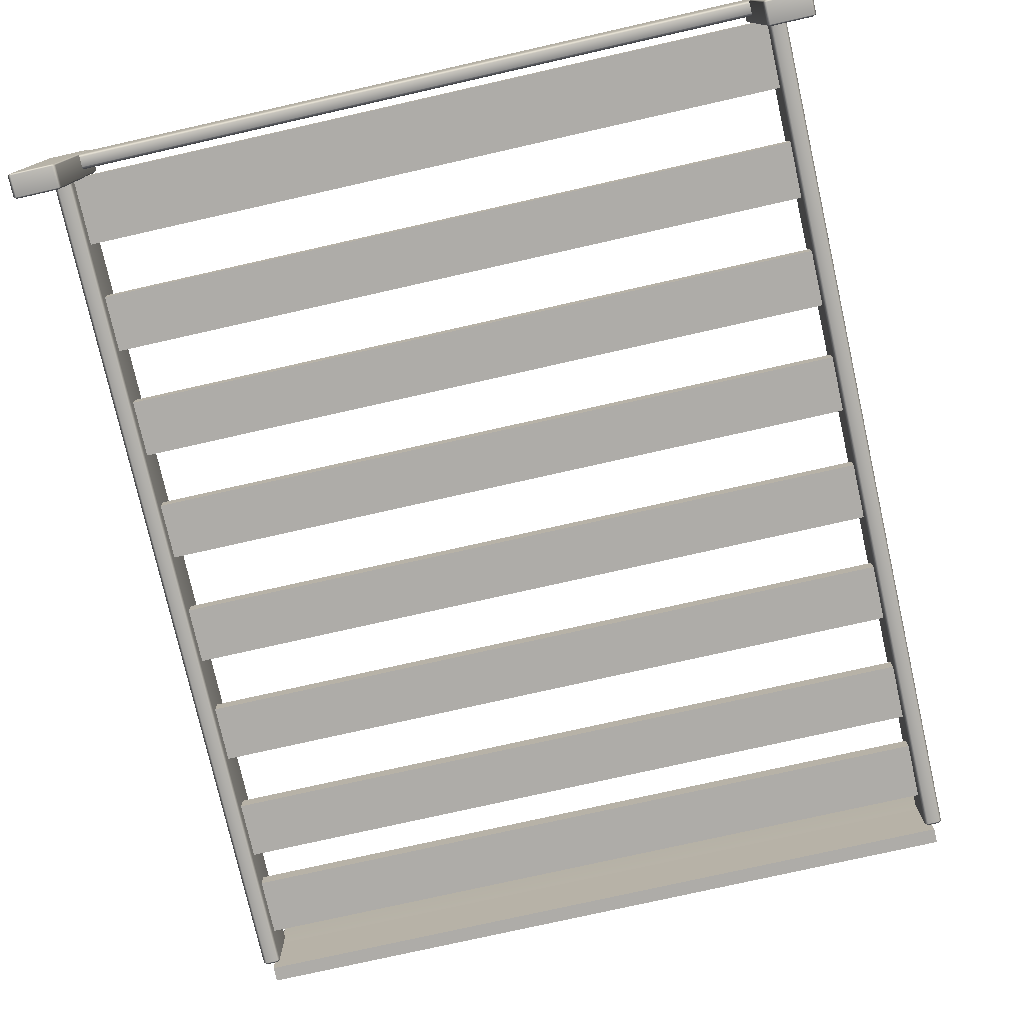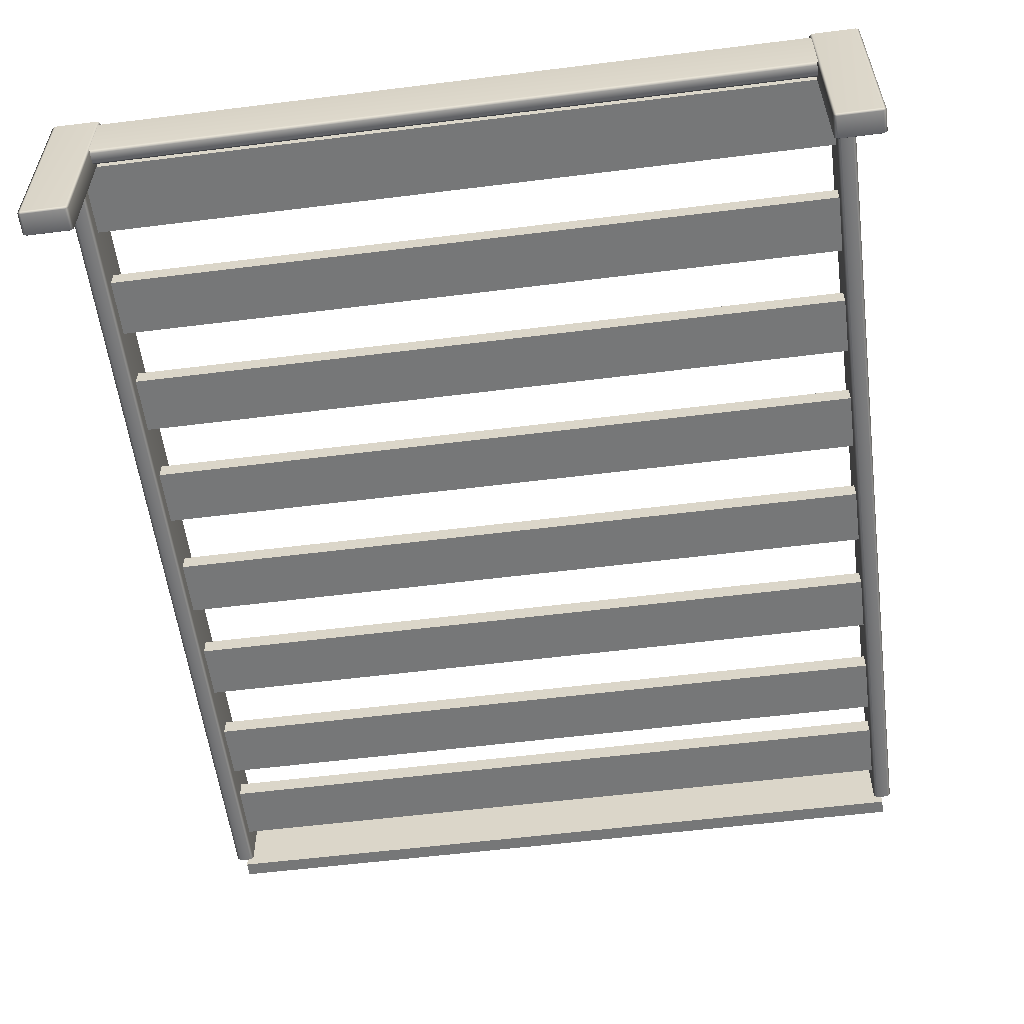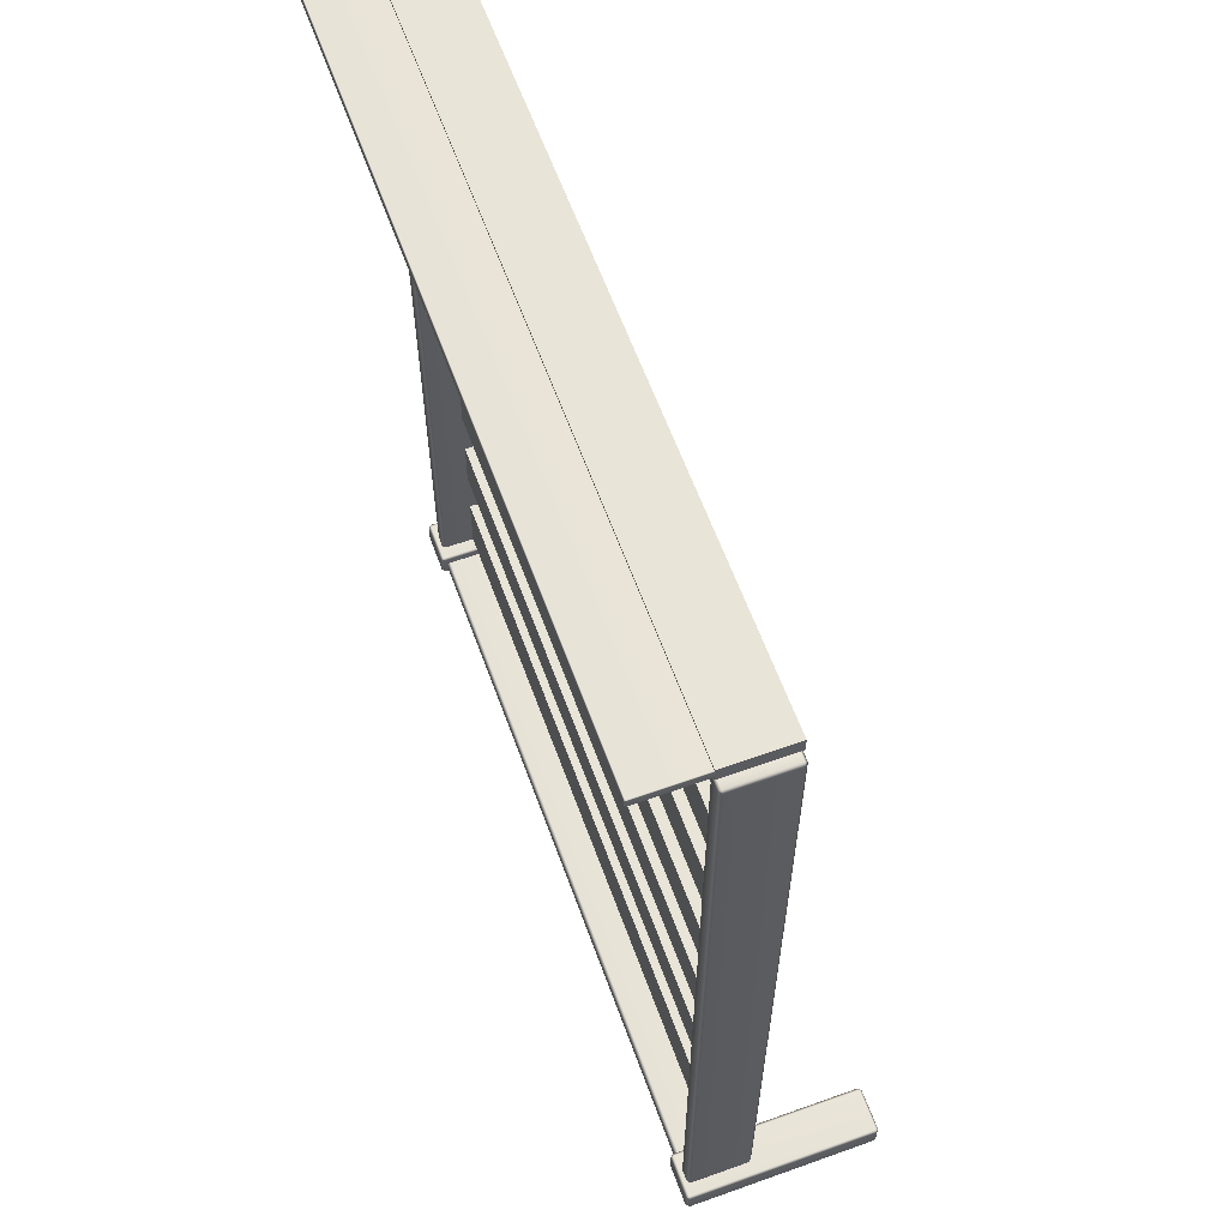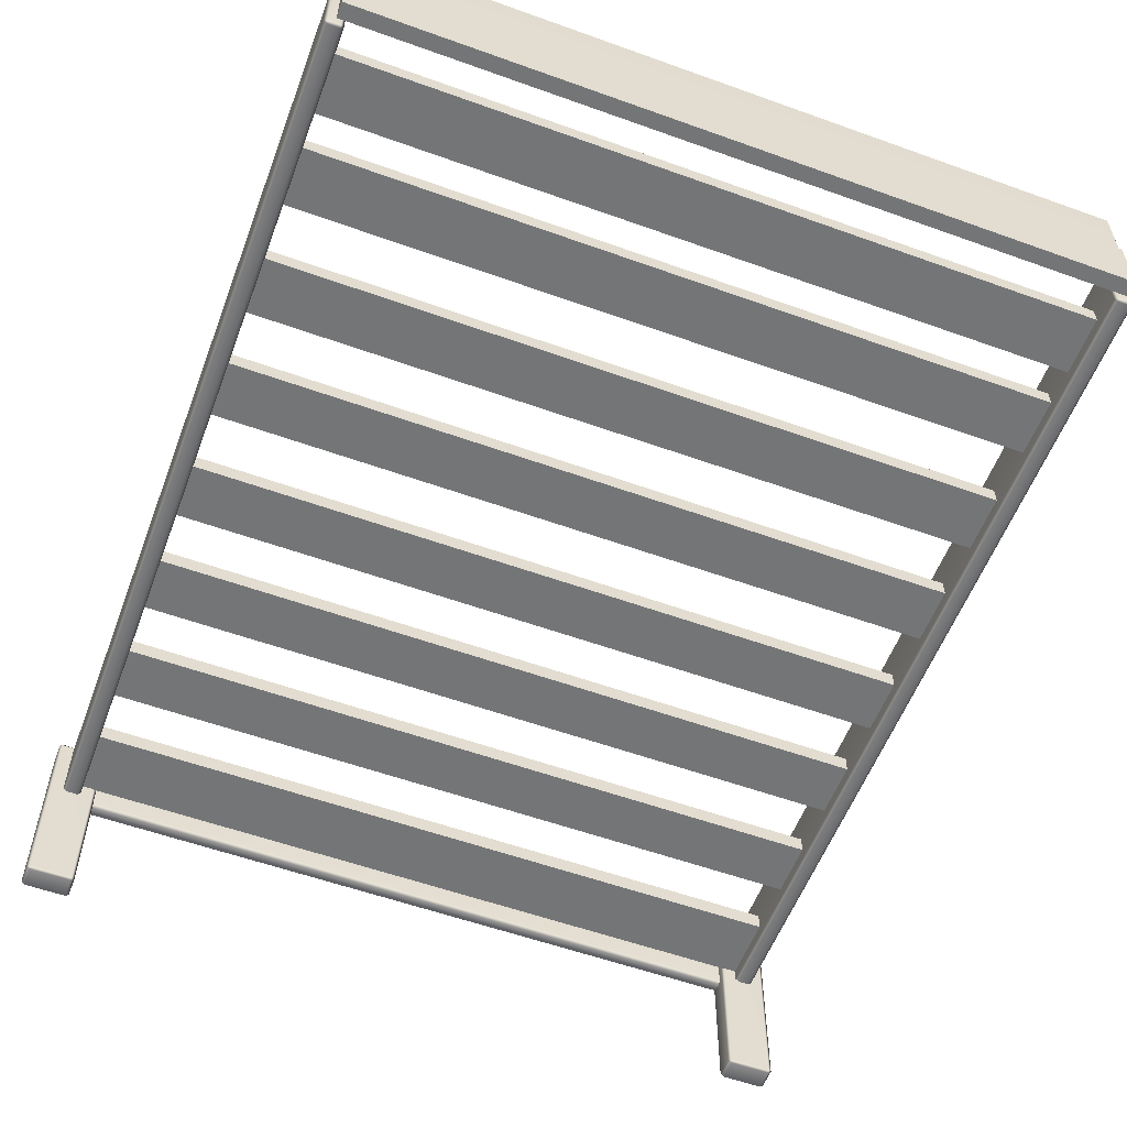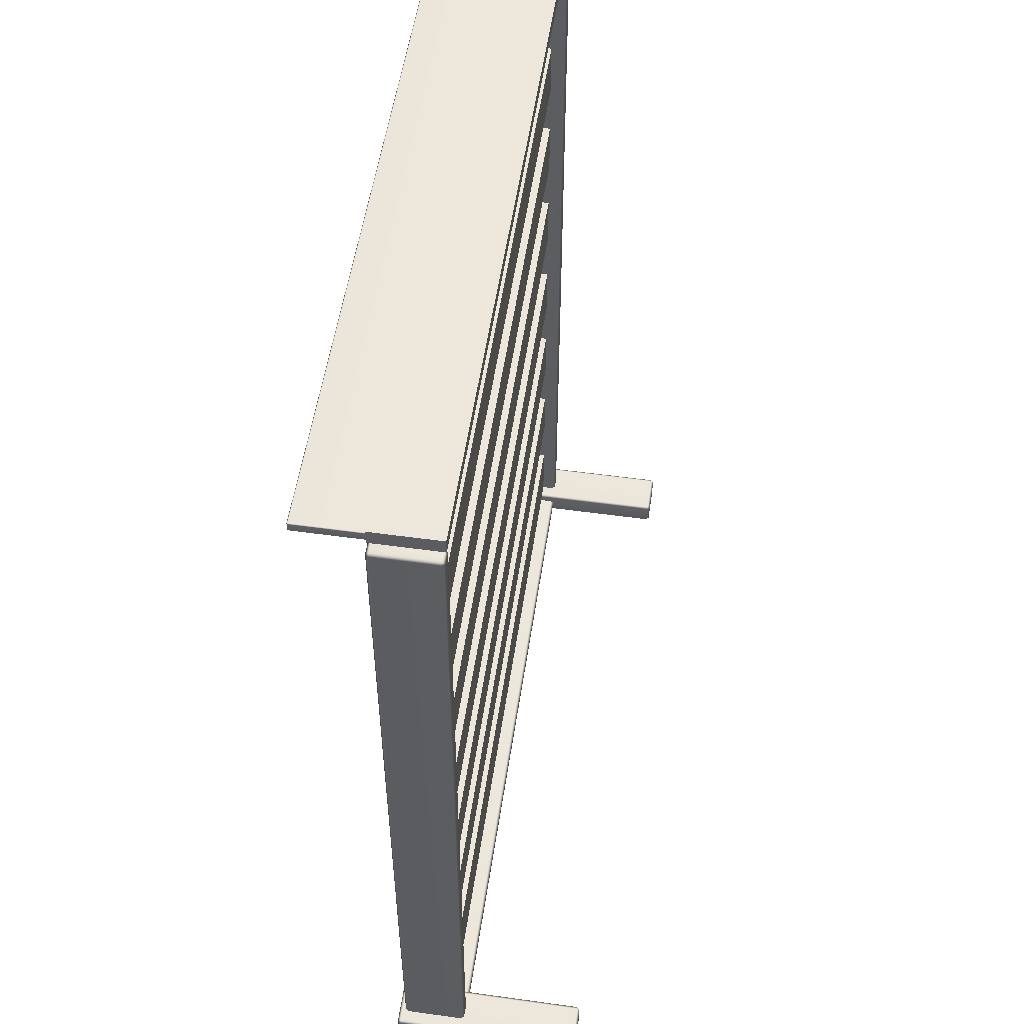
<metadata>
{"format":"obj","ext":"obj","renderer":"f3d","projection":"perspective","resolution":1024,"background":"white","views":[{"elev":-76.8,"azim":12.7,"up":"+Z"},{"elev":-57.0,"azim":7.4,"up":"+Z"},{"elev":61.4,"azim":70.0,"up":"+Y"},{"elev":-56.5,"azim":159.4,"up":"+Z"},{"elev":53.8,"azim":98.4,"up":"+Y"}]}
</metadata>
<code>
o MeshBed_9_0_GeomSubset_0
v -0.5596 -0.9448 -0.6665
v -0.5598 -0.9448 -0.1679
v -0.6676 -0.9448 -0.1679
v -0.6674 -0.9448 -0.6666
v -0.6759 -0.9492 -0.1679
v -0.6676 -0.9492 -0.1599
v -0.6757 -0.9492 -0.6666
v -0.6674 -0.9492 -0.6746
v -0.5513 -0.9492 -0.6665
v -0.5596 -0.9492 -0.6745
v -0.5514 -0.9492 -0.1679
v -0.5598 -0.9492 -0.1599
v -0.5513 -1.005 -0.6665
v -0.5514 -1.005 -0.1679
v 1.268 -1.005 -0.6739
v 1.376 -1.005 -0.6739
v 1.376 -0.9492 -0.6739
v 1.268 -0.9492 -0.6739
v 1.259 -0.9492 -0.6659
v 1.259 -1.005 -0.6659
v 1.384 -1.005 -0.6659
v 1.384 -0.9492 -0.6659
v -0.5598 -1.005 -0.1599
v -0.6676 -1.005 -0.1599
v -0.6759 -1.005 -0.1679
v -0.6757 -1.005 -0.6666
v -0.6674 -1.009 -0.6666
v -0.6676 -1.009 -0.1679
v -0.5598 -1.009 -0.1679
v -0.5596 -1.009 -0.6665
v -0.6674 -1.005 -0.6746
v -0.5596 -1.005 -0.6745
v 1.376 -0.9448 -0.6659
v 1.375 -0.9448 -0.1672
v 1.268 -0.9448 -0.1672
v 1.268 -0.9448 -0.6659
v 1.259 -0.9492 -0.1672
v 1.268 -0.9492 -0.1592
v 1.384 -0.9492 -0.1672
v 1.375 -0.9492 -0.1592
v 1.384 -1.005 -0.1672
v 1.375 -1.005 -0.1592
v 1.268 -1.005 -0.1592
v 1.259 -1.005 -0.1672
v 1.268 -1.009 -0.6659
v 1.268 -1.009 -0.1672
v 1.375 -1.009 -0.1672
v 1.376 -1.009 -0.6659
v -0.6286 -0.9484 -0.3476
v -0.5986 -0.9484 -0.3476
v -0.5986 1.34 -0.3476
v -0.6286 1.34 -0.3476
v -0.637 1.34 -0.3396
v -0.637 -0.9484 -0.3396
v -0.5986 1.347 -0.3396
v -0.5986 1.347 -0.1844
v -0.6287 1.347 -0.1844
v -0.6286 1.347 -0.3396
v -0.637 1.34 -0.1844
v -0.6287 1.34 -0.1764
v -0.5902 1.34 -0.3396
v -0.5903 1.34 -0.1844
v -0.5986 1.34 -0.1764
v -0.5902 -0.9484 -0.3396
v -0.5903 -0.9484 -0.1844
v 1.307 -0.9484 -0.3469
v 1.337 -0.9484 -0.3469
v 1.337 1.34 -0.3469
v 1.307 1.34 -0.3469
v 1.298 1.34 -0.3389
v 1.298 -0.9484 -0.3389
v -0.5986 -0.9484 -0.1764
v -0.6287 -0.9484 -0.1764
v -0.637 -0.9484 -0.1844
v -0.6286 -0.9555 -0.3396
v -0.6287 -0.9555 -0.1844
v -0.5986 -0.9555 -0.1844
v -0.5986 -0.9555 -0.3396
v 1.337 1.347 -0.3389
v 1.337 1.347 -0.1837
v 1.306 1.347 -0.1838
v 1.307 1.347 -0.3389
v 1.298 1.34 -0.1838
v 1.306 1.34 -0.1758
v 1.345 1.34 -0.3389
v 1.345 1.34 -0.1837
v 1.337 1.34 -0.1757
v 1.345 -0.9484 -0.3389
v 1.345 -0.9484 -0.1837
v 1.312 -0.9996 -0.3469
v 1.312 -0.9742 -0.3469
v -0.6044 -0.9742 -0.3476
v -0.6044 -0.9996 -0.3476
v 1.321 -0.9996 -0.3389
v 1.321 -0.9742 -0.3389
v 1.337 -0.9484 -0.1757
v 1.306 -0.9484 -0.1758
v 1.298 -0.9484 -0.1838
v 1.307 -0.9555 -0.3389
v 1.306 -0.9555 -0.1838
v 1.337 -0.9555 -0.1837
v 1.337 -0.9555 -0.3389
v -0.6127 -0.9742 -0.3396
v -0.6128 -0.9742 -0.1844
v -0.6128 -0.9996 -0.1844
v -0.6127 -0.9996 -0.3396
v 1.312 -0.9671 -0.3389
v 1.312 -0.9671 -0.1838
v -0.6044 -0.9671 -0.1844
v -0.6044 -0.9671 -0.3396
v 1.321 -0.9742 -0.1838
v 1.312 -0.9742 -0.1758
v -0.6044 -0.9742 -0.1764
v 1.312 -0.9996 -0.1758
v -0.6044 -0.9996 -0.1764
v 1.321 -0.9996 -0.1838
v -0.6044 -1.007 -0.3396
v -0.6044 -1.007 -0.1844
v 1.312 -1.007 -0.1838
v 1.312 -1.007 -0.3389
v -0.6127 1.36 -0.3476
v -0.6128 1.36 -0.1764
v 1.321 1.36 -0.1758
v 1.321 1.36 -0.3469
v 1.321 1.399 -0.1758
v 1.321 1.399 -0.3469
v -0.6128 1.399 -0.1764
v -0.6127 1.399 -0.3476
v -0.6128 1.391 -0.1779
v -0.6128 1.391 -0.0116
v -0.6128 1.371 -0.0116
v -0.6128 1.371 -0.1779
v 1.318 1.393 -0.1772
v 1.318 1.393 -0.01093
v -0.6103 1.393 -0.0116
v -0.6102 1.393 -0.1779
v 1.321 1.391 -0.1772
v 1.318 1.391 -0.1797
v 1.321 1.391 -0.01093
v 1.318 1.391 -0.008508
v -0.6103 1.391 -0.009174
v 1.318 1.371 -0.008508
v -0.6103 1.371 -0.009174
v 1.321 1.371 -0.01093
v -0.6102 1.369 -0.1779
v -0.6103 1.369 -0.0116
v 1.318 1.369 -0.01093
v 1.318 1.369 -0.1772
v -0.6102 1.371 -0.1803
v 1.321 1.371 -0.1772
v 1.318 1.371 -0.1797
v -0.6102 1.391 -0.1803
v -0.6128 -0.9462 -0.2647
v -0.6128 -0.7671 -0.2647
v 1.321 -0.7671 -0.2641
v 1.321 -0.9462 -0.2641
v 1.321 -0.7671 -0.3089
v 1.321 -0.9462 -0.3089
v -0.6127 -0.7671 -0.3096
v -0.6127 -0.9462 -0.3096
v -0.6128 -0.6213 -0.2647
v -0.6128 -0.4705 -0.2647
v 1.321 -0.4705 -0.2641
v 1.321 -0.6213 -0.2641
v 1.321 -0.4705 -0.3089
v 1.321 -0.6213 -0.3089
v -0.6127 -0.4705 -0.3096
v -0.6127 -0.6213 -0.3096
v -0.6128 -0.3244 -0.2647
v -0.6128 -0.1737 -0.2647
v 1.321 -0.1737 -0.2641
v 1.321 -0.3244 -0.2641
v 1.321 -0.1737 -0.3089
v 1.321 -0.3244 -0.3089
v -0.6127 -0.1737 -0.3096
v -0.6127 -0.3244 -0.3096
v -0.6128 -0.02778 -0.2647
v -0.6128 0.123 -0.2647
v 1.321 0.123 -0.2641
v 1.321 -0.02779 -0.2641
v 1.321 0.123 -0.3089
v 1.321 -0.02779 -0.3089
v -0.6127 0.123 -0.3096
v -0.6127 -0.02778 -0.3096
v -0.6127 0.2796 -0.2647
v -0.6127 0.4304 -0.2647
v 1.321 0.4304 -0.2641
v 1.321 0.2796 -0.2641
v 1.321 0.4304 -0.3089
v 1.321 0.2796 -0.3089
v -0.6127 0.4304 -0.3096
v -0.6127 0.2796 -0.3096
v -0.6127 0.5762 -0.2647
v -0.6127 0.727 -0.2647
v 1.321 0.727 -0.2641
v 1.321 0.5762 -0.2641
v 1.321 0.727 -0.3089
v 1.321 0.5762 -0.3089
v -0.6127 0.727 -0.3096
v -0.6127 0.5762 -0.3096
v -0.6127 0.8731 -0.2647
v -0.6127 1.024 -0.2647
v 1.321 1.024 -0.2641
v 1.321 0.8731 -0.2641
v 1.321 1.024 -0.3089
v 1.321 0.8731 -0.3089
v -0.6127 1.024 -0.3096
v -0.6127 0.8731 -0.3096
v -0.6127 1.113 -0.2647
v -0.6127 1.264 -0.2647
v 1.321 1.264 -0.2641
v 1.321 1.113 -0.2641
v 1.321 1.264 -0.3089
v 1.321 1.113 -0.3089
v -0.6127 1.264 -0.3096
v -0.6127 1.113 -0.3096
v -0.6658 1.336 -0.6746
v 1.376 1.336 -0.6739
v 1.376 1.398 -0.6739
v -0.6658 1.398 -0.6746
v -0.6742 1.398 -0.6666
v -0.6742 1.336 -0.6666
v 1.376 1.402 -0.6659
v 1.375 1.402 0.6647
v -0.6663 1.402 0.664
v -0.6658 1.402 -0.6666
v 1.384 1.398 -0.6659
v 1.384 1.336 -0.6659
v 1.383 1.336 0.6647
v 1.383 1.398 0.6647
v 1.375 1.336 0.6727
v -0.6663 1.336 0.672
v -0.6663 1.398 0.672
v 1.375 1.398 0.6727
v -0.6746 1.398 0.664
v -0.6746 1.336 0.664
v -0.6658 1.332 -0.6666
v -0.6663 1.332 0.664
v 1.375 1.332 0.6647
v 1.376 1.332 -0.6659
f 1 3 2
f 1 4 3
f 4 5 3
f 3 5 6
f 4 7 5
f 8 7 4
f 8 4 1
f 2 9 1
f 10 1 9
f 8 1 10
f 2 11 9
f 12 11 2
f 12 3 6
f 12 2 3
f 13 11 14
f 13 9 11
f 15 17 16
f 15 18 17
f 15 19 18
f 15 20 19
f 17 21 16
f 17 22 21
f 23 6 24
f 23 12 6
f 6 25 24
f 6 5 25
f 23 11 12
f 23 14 11
f 7 25 5
f 7 26 25
f 27 29 28
f 27 30 29
f 28 26 27
f 31 27 26
f 28 25 26
f 24 25 28
f 24 28 29
f 32 27 31
f 32 30 27
f 32 13 30
f 24 29 23
f 23 29 14
f 14 30 13
f 14 29 30
f 33 35 34
f 33 36 35
f 36 37 35
f 35 37 38
f 36 19 37
f 18 19 36
f 18 36 33
f 34 22 33
f 17 33 22
f 18 33 17
f 34 39 22
f 40 39 34
f 40 35 38
f 40 34 35
f 21 39 41
f 21 22 39
f 42 38 43
f 42 40 38
f 38 44 43
f 38 37 44
f 42 39 40
f 42 41 39
f 19 44 37
f 19 20 44
f 45 47 46
f 45 48 47
f 46 20 45
f 15 45 20
f 46 44 20
f 43 44 46
f 43 46 47
f 16 45 15
f 16 48 45
f 16 21 48
f 43 47 42
f 42 47 41
f 41 48 21
f 41 47 48
f 49 51 50
f 49 52 51
f 49 53 52
f 49 54 53
f 55 57 56
f 55 58 57
f 58 59 57
f 57 59 60
f 58 53 59
f 52 53 58
f 52 58 55
f 56 61 55
f 51 55 61
f 52 55 51
f 56 62 61
f 63 62 56
f 63 57 60
f 63 56 57
f 64 62 65
f 64 61 62
f 66 68 67
f 66 69 68
f 66 70 69
f 66 71 70
f 72 60 73
f 72 63 60
f 72 62 63
f 72 65 62
f 53 74 59
f 53 54 74
f 75 77 76
f 75 78 77
f 76 54 75
f 49 75 54
f 76 74 54
f 73 74 76
f 73 76 77
f 50 75 49
f 50 78 75
f 50 64 78
f 73 77 72
f 72 77 65
f 65 78 64
f 65 77 78
f 79 81 80
f 79 82 81
f 82 83 81
f 81 83 84
f 82 70 83
f 69 70 82
f 69 82 79
f 80 85 79
f 68 79 85
f 69 79 68
f 80 86 85
f 87 86 80
f 87 81 84
f 87 80 81
f 88 86 89
f 88 85 86
f 90 92 91
f 90 93 92
f 91 94 90
f 91 95 94
f 96 84 97
f 96 87 84
f 96 86 87
f 96 89 86
f 70 98 83
f 70 71 98
f 99 101 100
f 99 102 101
f 100 71 99
f 66 99 71
f 100 98 71
f 97 98 100
f 97 100 101
f 67 99 66
f 67 102 99
f 67 88 102
f 97 101 96
f 96 101 89
f 89 102 88
f 89 101 102
f 103 105 104
f 103 106 105
f 107 109 108
f 107 110 109
f 108 95 107
f 91 107 95
f 108 111 95
f 112 111 108
f 112 108 109
f 112 109 113
f 112 115 114
f 112 113 115
f 114 111 112
f 114 116 111
f 117 119 118
f 117 120 119
f 106 117 118
f 93 117 106
f 106 118 105
f 105 118 115
f 115 118 119
f 115 119 114
f 94 111 116
f 94 95 111
f 121 123 122
f 121 124 123
f 124 125 123
f 124 126 125
f 126 127 125
f 126 128 127
f 128 122 127
f 128 121 122
f 124 128 126
f 124 121 128
f 125 122 123
f 125 127 122
f 129 131 130
f 129 132 131
f 133 135 134
f 133 136 135
f 134 137 133
f 138 133 137
f 134 139 137
f 140 139 134
f 140 134 135
f 140 135 141
f 140 143 142
f 140 141 143
f 142 139 140
f 142 144 139
f 145 147 146
f 145 148 147
f 132 145 146
f 149 145 132
f 132 146 131
f 131 146 143
f 143 146 147
f 143 147 142
f 150 139 144
f 150 137 139
f 151 150 148
f 151 148 145
f 151 145 149
f 144 148 150
f 144 147 148
f 142 147 144
f 152 129 136
f 152 136 133
f 152 133 138
f 130 136 129
f 130 135 136
f 141 135 130
f 138 150 151
f 138 137 150
f 151 152 138
f 151 149 152
f 149 129 152
f 149 132 129
f 141 131 143
f 141 130 131
f 153 155 154
f 153 156 155
f 156 157 155
f 156 158 157
f 158 159 157
f 158 160 159
f 160 154 159
f 160 153 154
f 156 160 158
f 156 153 160
f 157 154 155
f 157 159 154
f 161 163 162
f 161 164 163
f 164 165 163
f 164 166 165
f 166 167 165
f 166 168 167
f 168 162 167
f 168 161 162
f 164 168 166
f 164 161 168
f 165 162 163
f 165 167 162
f 169 171 170
f 169 172 171
f 172 173 171
f 172 174 173
f 174 175 173
f 174 176 175
f 176 170 175
f 176 169 170
f 172 176 174
f 172 169 176
f 173 170 171
f 173 175 170
f 177 179 178
f 177 180 179
f 180 181 179
f 180 182 181
f 182 183 181
f 182 184 183
f 184 178 183
f 184 177 178
f 180 184 182
f 180 177 184
f 181 178 179
f 181 183 178
f 185 187 186
f 185 188 187
f 188 189 187
f 188 190 189
f 190 191 189
f 190 192 191
f 192 186 191
f 192 185 186
f 188 192 190
f 188 185 192
f 189 186 187
f 189 191 186
f 193 195 194
f 193 196 195
f 196 197 195
f 196 198 197
f 198 199 197
f 198 200 199
f 200 194 199
f 200 193 194
f 196 200 198
f 196 193 200
f 197 194 195
f 197 199 194
f 201 203 202
f 201 204 203
f 204 205 203
f 204 206 205
f 206 207 205
f 206 208 207
f 208 202 207
f 208 201 202
f 204 208 206
f 204 201 208
f 205 202 203
f 205 207 202
f 209 211 210
f 209 212 211
f 212 213 211
f 212 214 213
f 214 215 213
f 214 216 215
f 216 210 215
f 216 209 210
f 212 216 214
f 212 209 216
f 213 210 211
f 213 215 210
f 90 94 120
f 90 120 117
f 90 117 93
f 116 120 94
f 116 119 120
f 114 119 116
f 92 103 110
f 92 110 107
f 92 107 91
f 104 110 103
f 104 109 110
f 113 109 104
f 31 7 8
f 31 26 7
f 31 8 10
f 31 10 32
f 10 13 32
f 10 9 13
f 60 74 73
f 60 59 74
f 51 64 50
f 51 61 64
f 84 98 97
f 84 83 98
f 68 88 67
f 68 85 88
f 93 103 92
f 93 106 103
f 113 105 115
f 113 104 105

</code>
